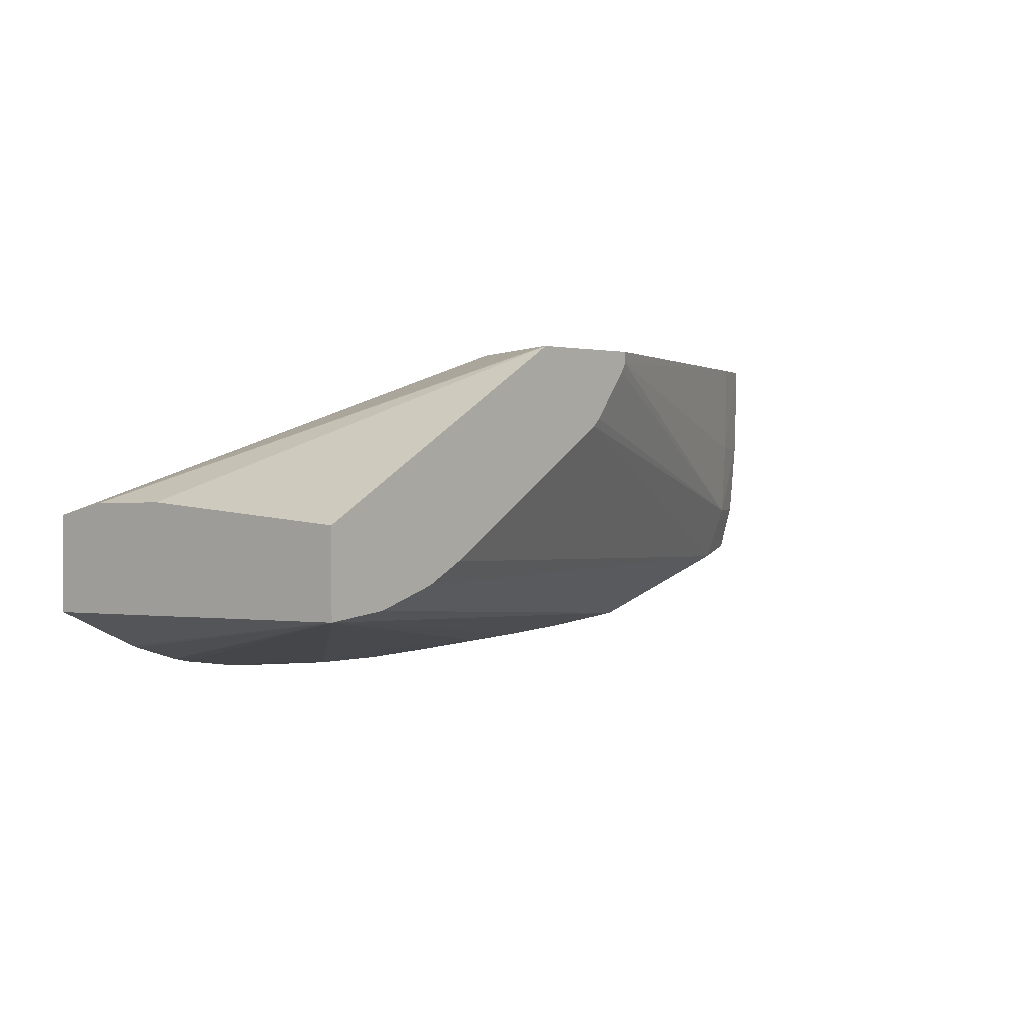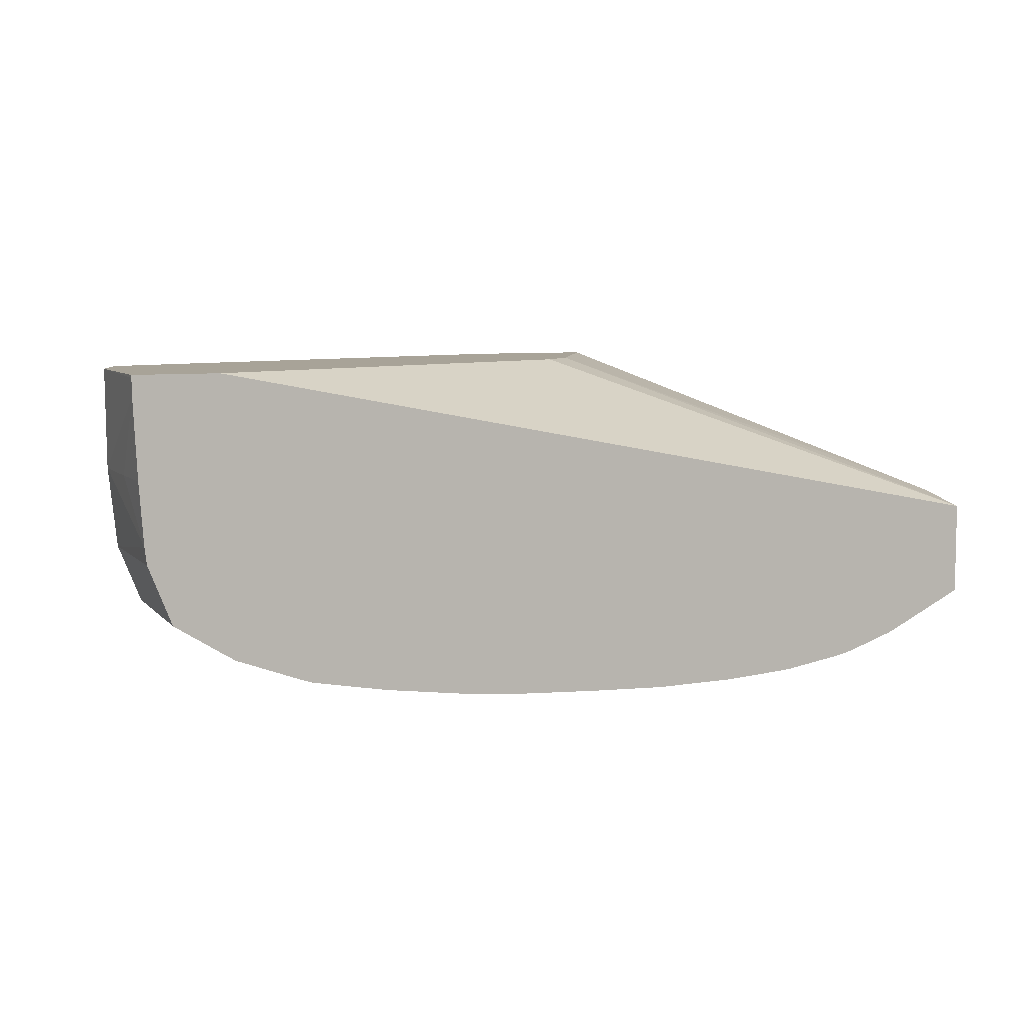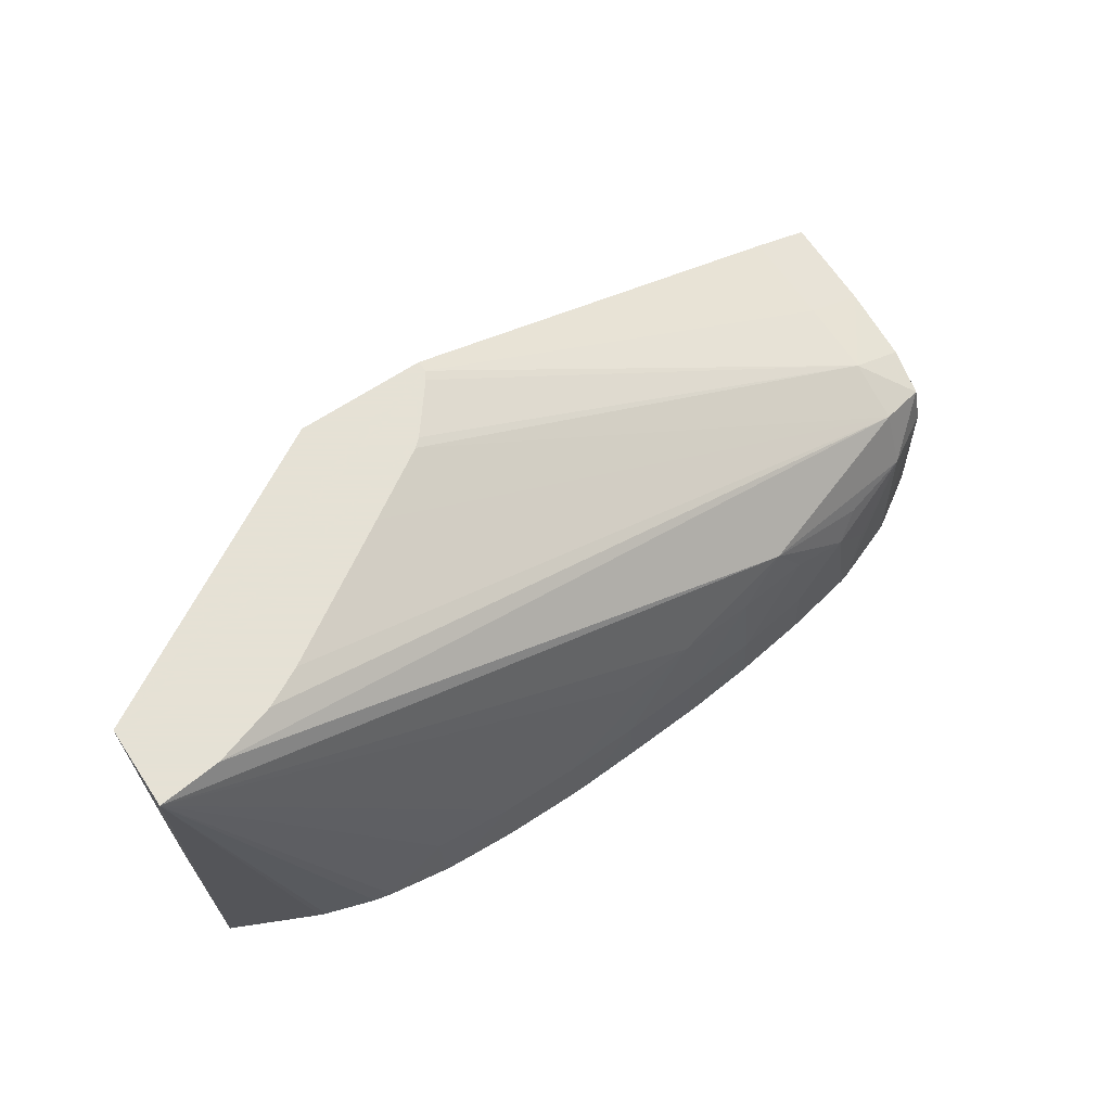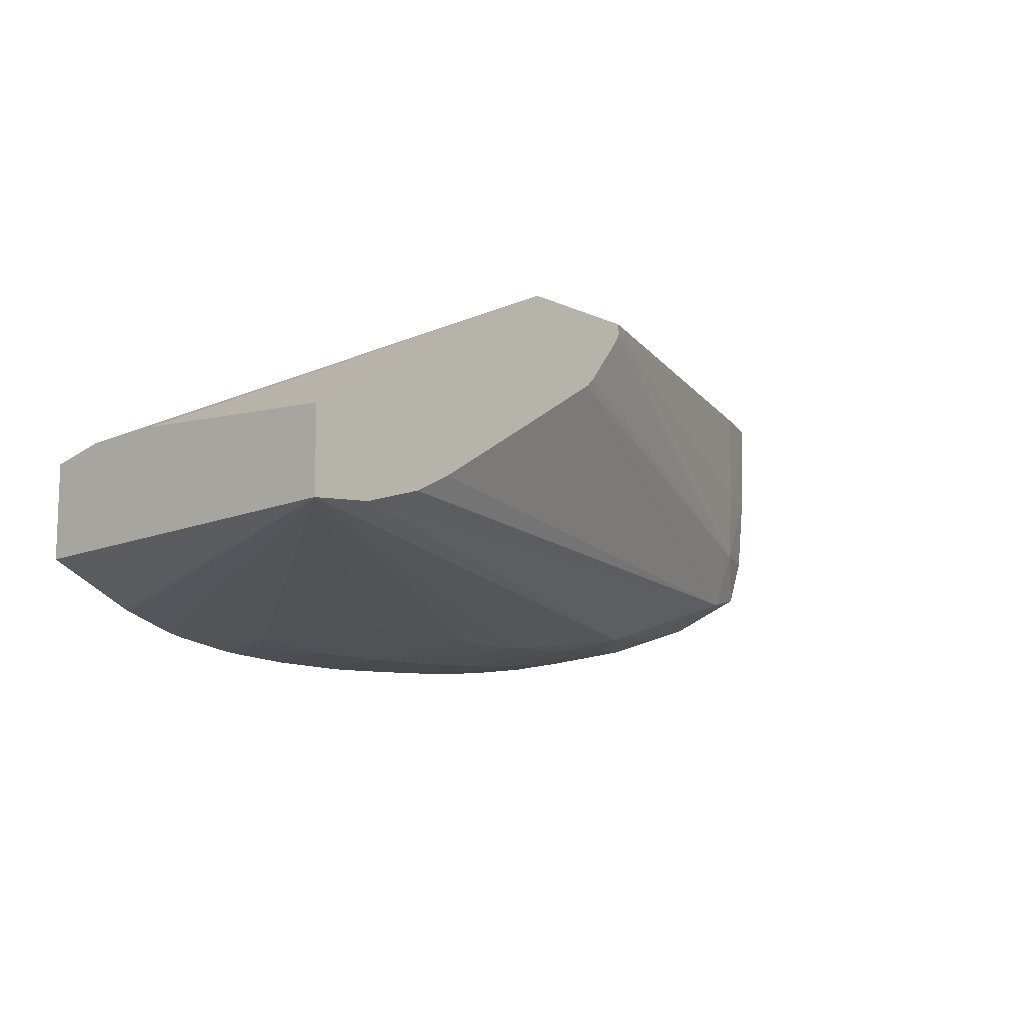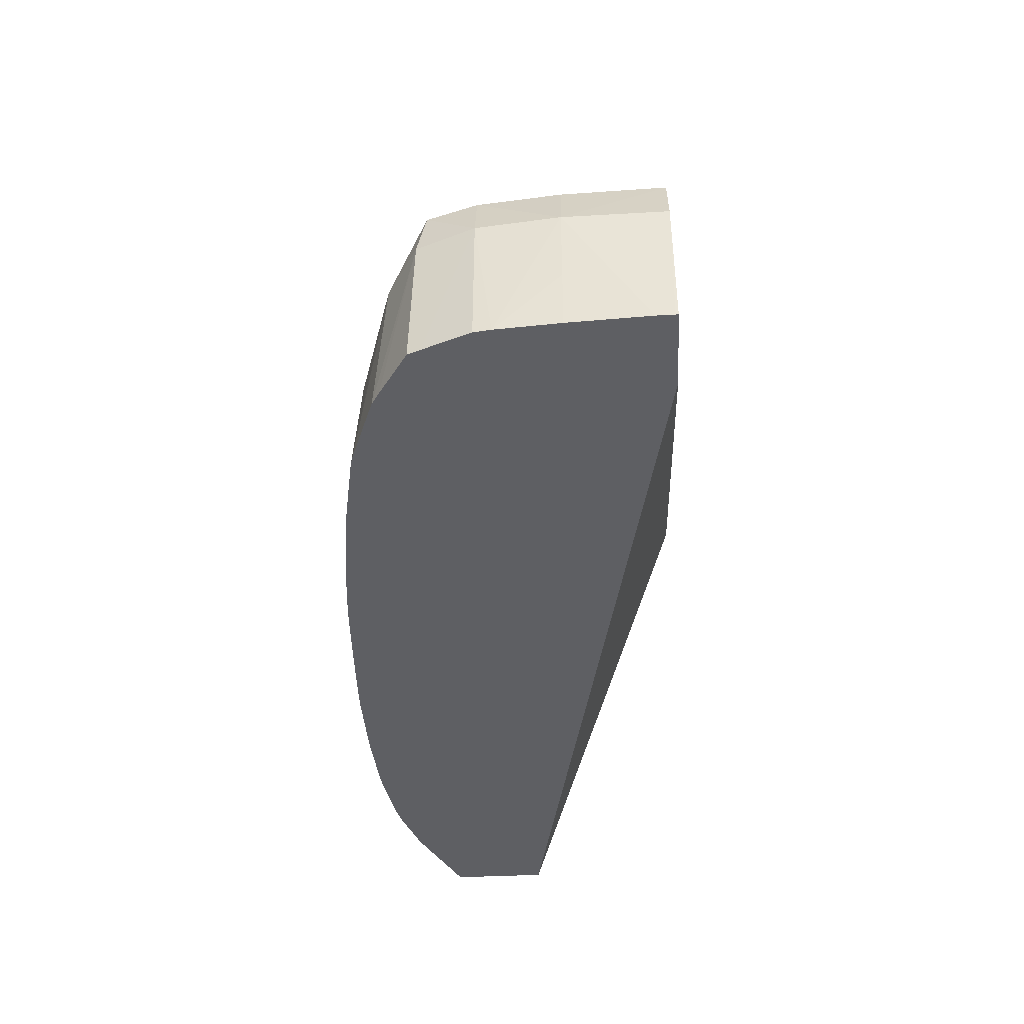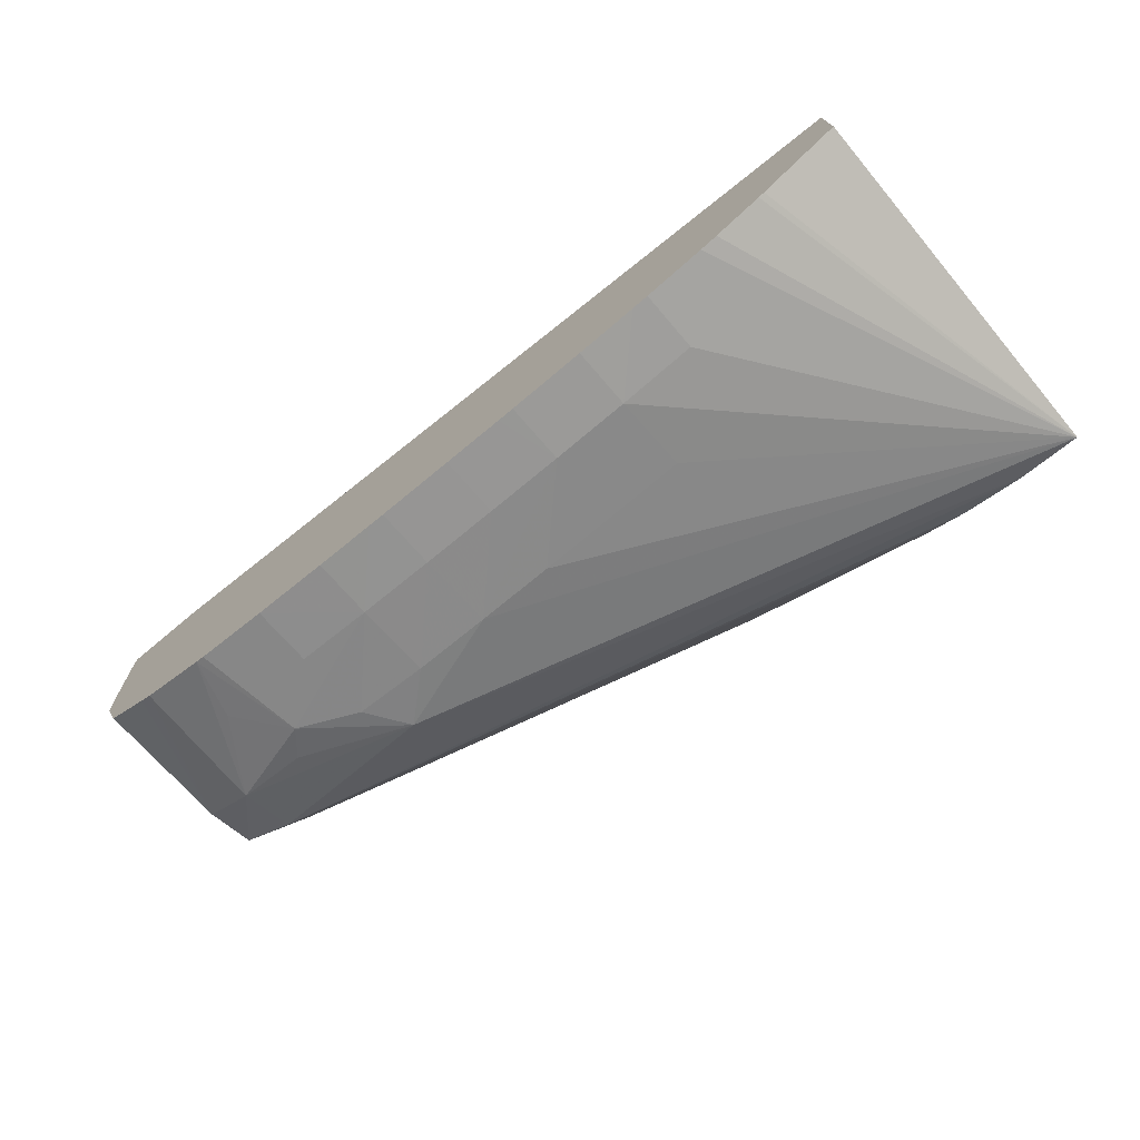
<metadata>
{"format":"obj","ext":"obj","renderer":"f3d","projection":"perspective","resolution":1024,"background":"white","views":[{"elev":1.7,"azim":129.9,"up":"+Z"},{"elev":6.9,"azim":-24.6,"up":"+Z"},{"elev":64.9,"azim":146.1,"up":"+Y"},{"elev":-11.2,"azim":131.6,"up":"+Z"},{"elev":-40.6,"azim":-86.5,"up":"+Y"},{"elev":-73.0,"azim":40.0,"up":"+Z"}]}
</metadata>
<code>
v 0.0004309 -0.05423 -0.009005
v 0.0004309 -0.05843 -0.008714
v 0.0004309 -0.05423 -0.01051
v -0.004849 -0.05423 -0.005994
v 0.0004309 -0.05998 -0.008754
v -0.0007064 -0.05423 -0.0104
v 0.0004309 -0.06102 -0.01072
v -0.001086 -0.06102 -0.01143
v -0.001201 -0.06102 -0.01148
v -0.002093 -0.06102 -0.01177
v -0.002417 -0.06102 -0.01184
v -0.003525 -0.05992 -0.01187
v -0.004934 -0.05992 -0.01199
v -0.004934 -0.05851 -0.01165
v -0.007755 -0.05851 -0.01168
v -0.009162 -0.05851 -0.01164
v -0.01143 -0.05775 -0.01132
v -0.004908 -0.05437 -0.005994
v -0.007198 -0.05423 -0.005994
v 0.0004309 -0.06102 -0.008983
v -0.006523 -0.05706 -0.005994
v -0.001831 -0.05423 -0.01006
v -0.0148 -0.05749 -0.01022
v -0.003525 -0.06102 -0.01201
v -0.003828 -0.06102 -0.01204
v -0.004934 -0.06102 -0.0121
v -0.006345 -0.05992 -0.01201
v -0.009162 -0.05992 -0.0119
v -0.01057 -0.05851 -0.01157
v -0.007755 -0.05992 -0.01197
v -0.01193 -0.05853 -0.01142
v -0.01305 -0.05902 -0.01134
v -0.01347 -0.05853 -0.01108
v -0.0148 -0.05851 -0.01072
v -0.007201 -0.05423 -0.006166
v -0.0148 -0.05698 -0.005994
v -0.007204 -0.05773 -0.005994
v -0.01492 -0.06102 -0.005994
v -0.002536 -0.05423 -0.009692
v -0.01565 -0.05766 -0.01002
v -0.0148 -0.05708 -0.009164
v -0.006255 -0.05423 -0.007386
v -0.004995 -0.05423 -0.008171
v -0.005238 -0.06102 -0.0121
v -0.006345 -0.06102 -0.01212
v -0.006647 -0.06102 -0.01211
v -0.009162 -0.06102 -0.01199
v -0.009466 -0.06102 -0.01196
v -0.01057 -0.05992 -0.01179
v -0.007755 -0.06102 -0.01206
v -0.008056 -0.06102 -0.01205
v -0.01198 -0.05992 -0.01159
v -0.01334 -0.06102 -0.01141
v -0.01351 -0.06102 -0.01136
v -0.01385 -0.05992 -0.01116
v -0.01474 -0.06102 -0.0109
v -0.01575 -0.05851 -0.01017
v -0.007201 -0.05423 -0.006203
v -0.0148 -0.057 -0.007754
v -0.0159 -0.05741 -0.005994
v -0.01641 -0.06102 -0.005994
v -0.01615 -0.05851 -0.009164
v -0.0158 -0.05751 -0.009164
v -0.01587 -0.05744 -0.007754
v -0.007109 -0.05423 -0.006362
v -0.00641 -0.05423 -0.007243
v -0.01057 -0.06102 -0.01186
v -0.01198 -0.06102 -0.01166
v -0.01497 -0.06102 -0.01076
v -0.01581 -0.06102 -0.01022
v -0.01589 -0.06102 -0.01
v -0.01629 -0.05851 -0.007754
v -0.01631 -0.05851 -0.005994
v -0.01641 -0.06102 -0.006042
v -0.01622 -0.06102 -0.009164
v -0.01626 -0.06102 -0.008862
v -0.01632 -0.05992 -0.007754
v -0.01641 -0.06102 -0.006345
v -0.01634 -0.06102 -0.007754
f 2 4 5
f 3 7 8
f 32 54 55
f 32 53 54
f 17 33 34
f 17 32 33
f 56 69 57
f 52 68 53
f 3 14 15
f 3 15 16
f 7 79 76
f 7 76 75
f 40 63 41
f 41 63 64
f 40 57 62
f 40 62 63
f 22 23 39
f 23 34 40
f 7 24 11
f 7 11 10
f 61 73 74
f 62 71 75
f 32 55 34
f 32 34 33
f 7 67 48
f 7 48 47
f 1 3 6
f 1 6 22
f 7 75 71
f 7 71 70
f 13 27 14
f 13 25 26
f 16 27 30
f 16 30 28
f 3 12 13
f 3 13 14
f 4 21 18
f 5 18 21
f 7 38 61
f 7 61 74
f 7 47 51
f 7 51 50
f 7 70 69
f 7 69 56
f 76 79 77
f 77 79 78
f 7 56 54
f 7 54 53
f 7 53 68
f 7 68 67
f 7 45 44
f 7 44 26
f 7 74 78
f 7 78 79
f 34 57 40
f 35 58 36
f 12 25 13
f 13 26 27
f 41 64 59
f 41 59 58
f 23 42 43
f 23 43 39
f 1 43 42
f 1 42 66
f 34 54 56
f 34 56 57
f 26 44 27
f 27 44 45
f 62 72 63
f 63 72 64
f 23 40 41
f 23 41 42
f 36 59 60
f 36 58 59
f 29 49 31
f 30 46 50
f 17 29 31
f 17 31 32
f 7 10 9
f 7 9 8
f 1 39 43
f 1 22 39
f 3 16 17
f 3 17 6
f 14 27 15
f 15 27 16
f 31 49 32
f 32 52 53
f 1 2 5
f 1 5 20
f 27 45 46
f 27 46 30
f 49 67 68
f 49 68 52
f 72 78 74
f 72 74 73
f 57 71 62
f 59 64 60
f 7 50 46
f 7 46 45
f 60 64 72
f 60 72 73
f 4 36 60
f 4 60 73
f 1 19 4
f 1 4 2
f 3 8 9
f 3 9 10
f 72 76 77
f 72 77 78
f 28 49 29
f 28 30 50
f 4 38 37
f 4 37 21
f 3 10 11
f 3 11 12
f 4 18 5
f 4 19 36
f 1 58 35
f 1 35 19
f 5 21 20
f 6 17 23
f 20 21 37
f 20 37 38
f 28 50 51
f 28 51 47
f 1 7 3
f 1 20 7
f 4 73 61
f 4 61 38
f 41 66 42
f 48 67 49
f 57 69 70
f 57 70 71
f 11 24 12
f 12 24 25
f 41 58 65
f 41 65 66
f 16 28 29
f 16 29 17
f 62 75 76
f 62 76 72
f 32 49 52
f 34 55 54
f 28 47 48
f 28 48 49
f 17 34 23
f 19 35 36
f 6 23 22
f 7 20 38
f 7 26 25
f 7 25 24
f 1 65 58
f 1 66 65

</code>
